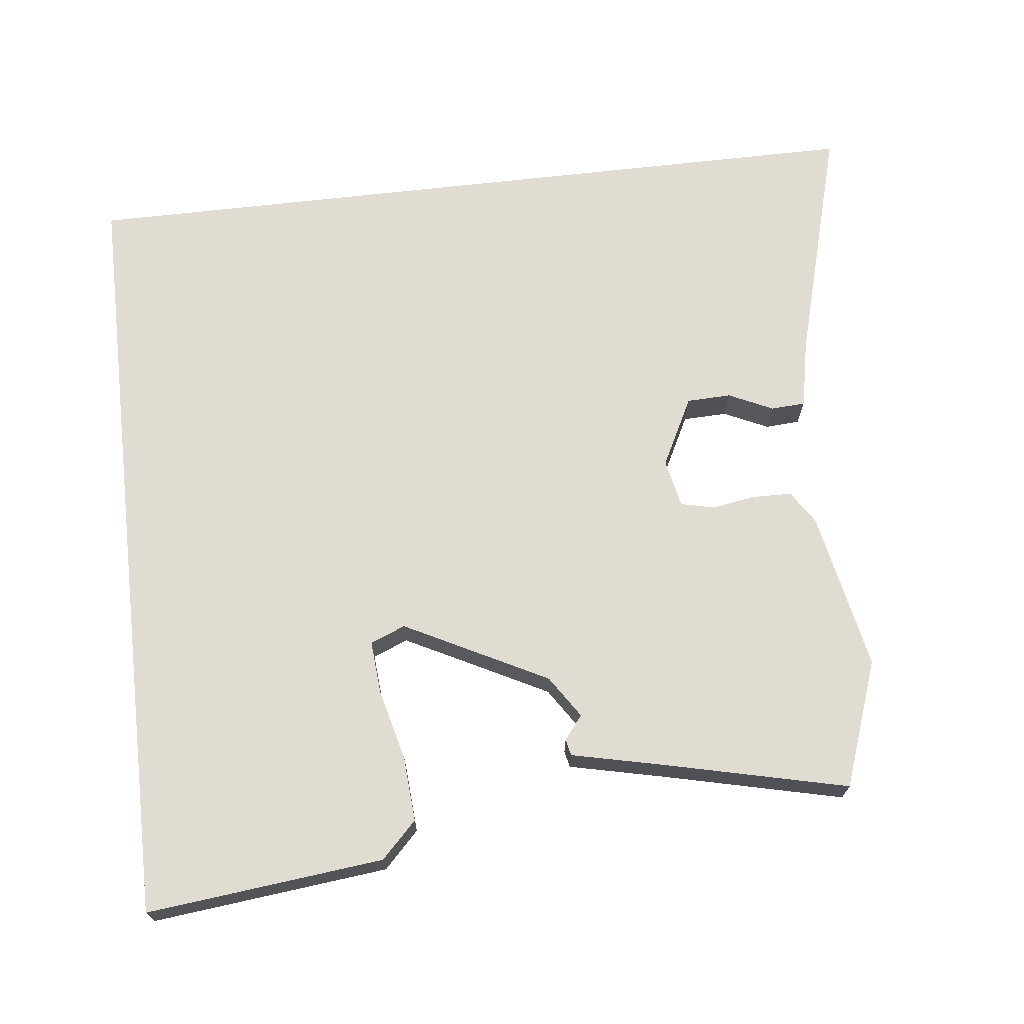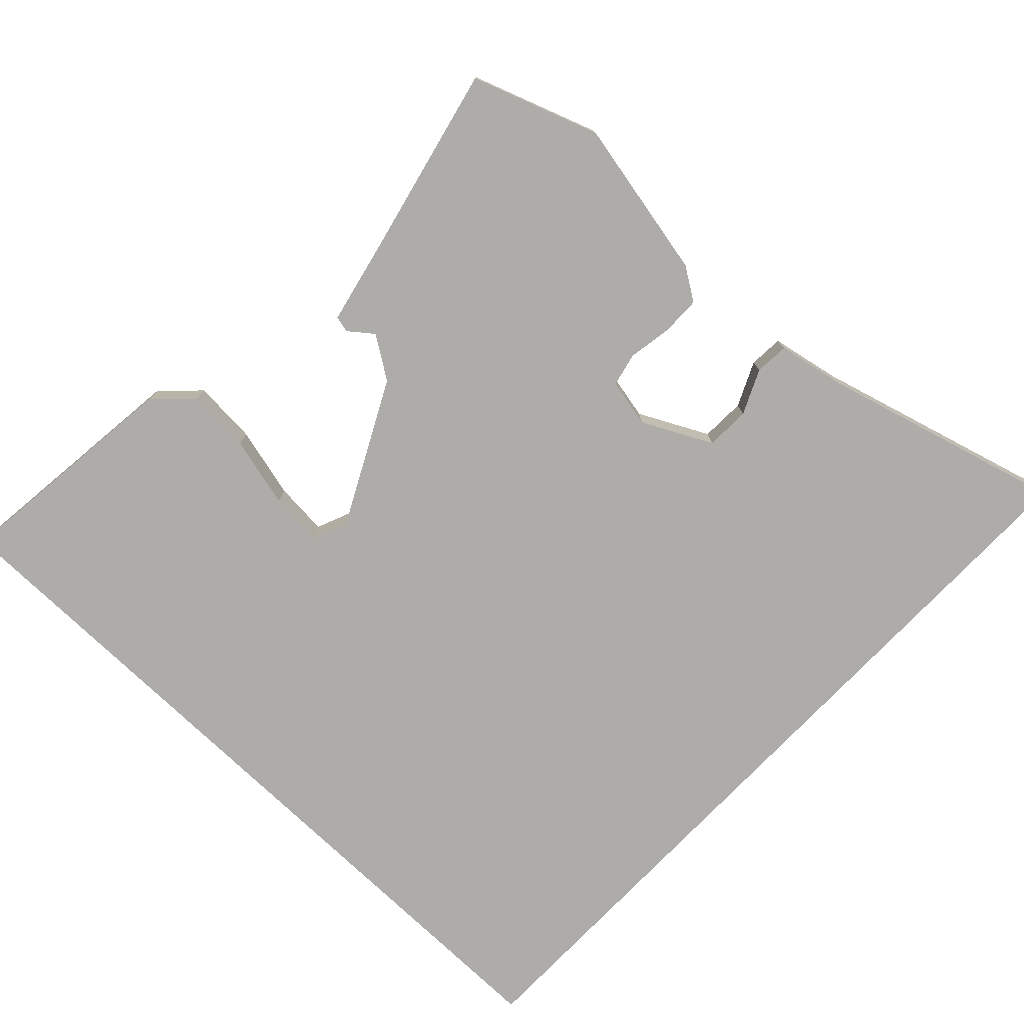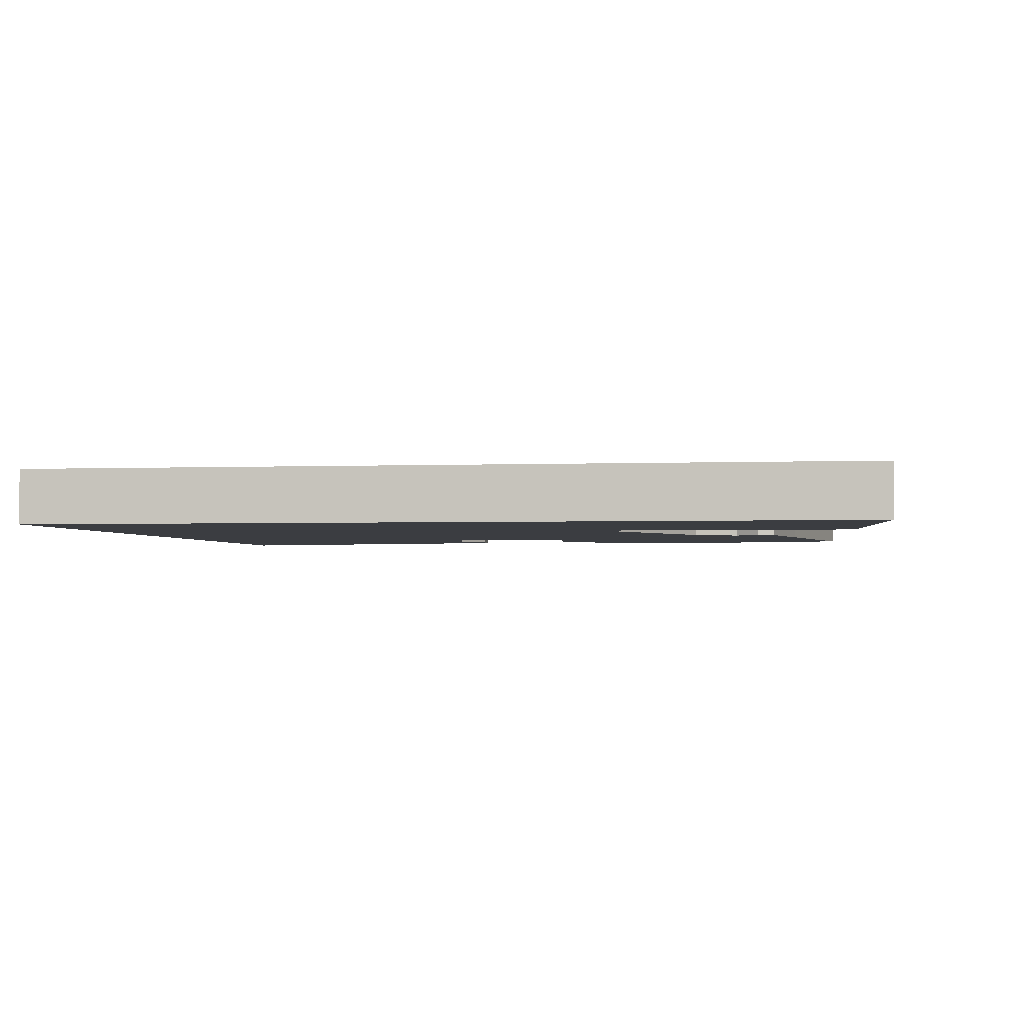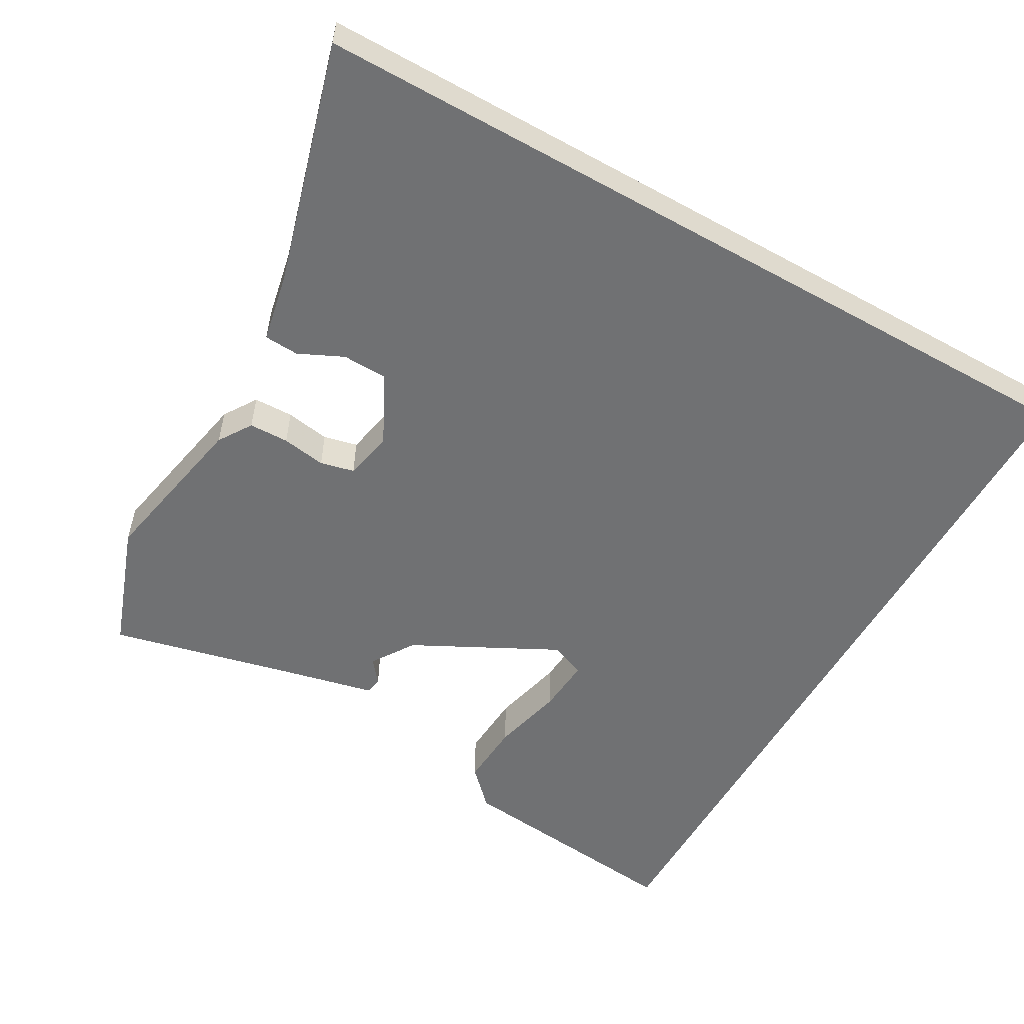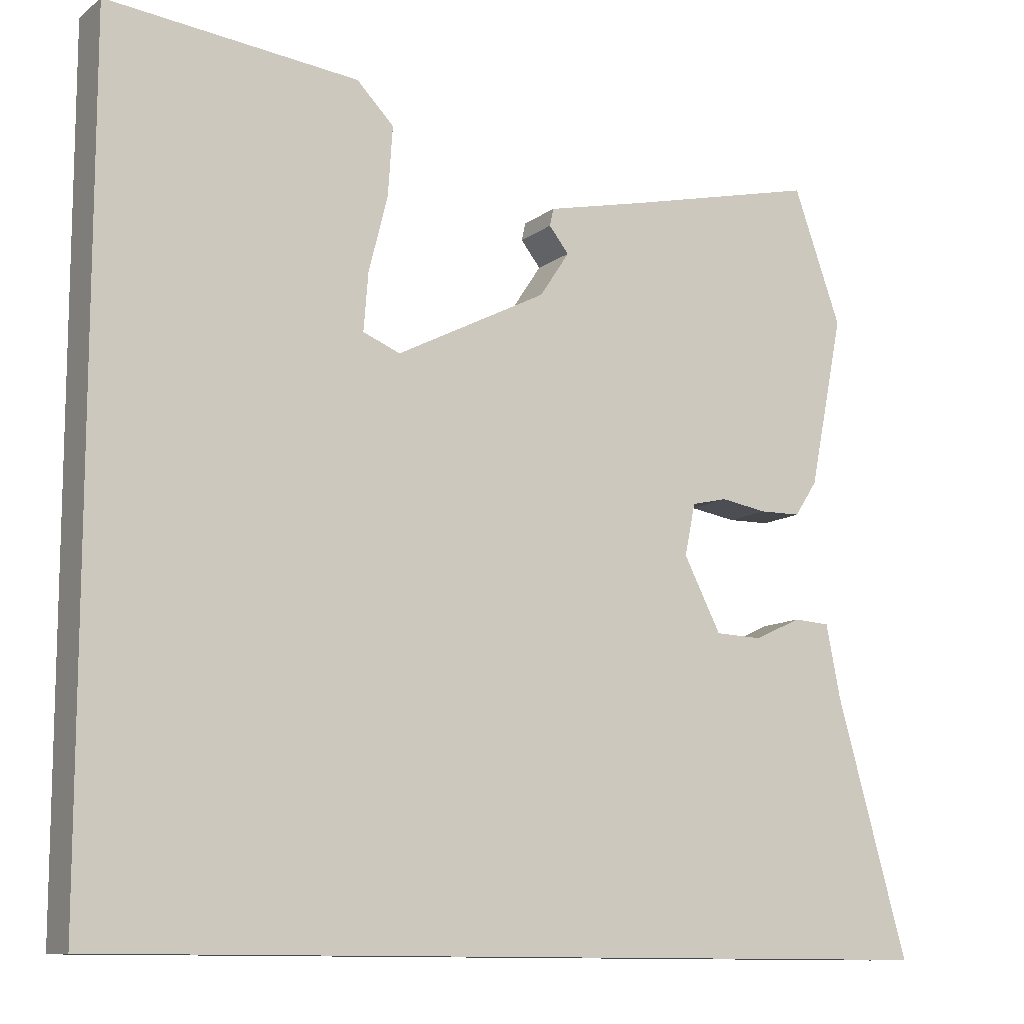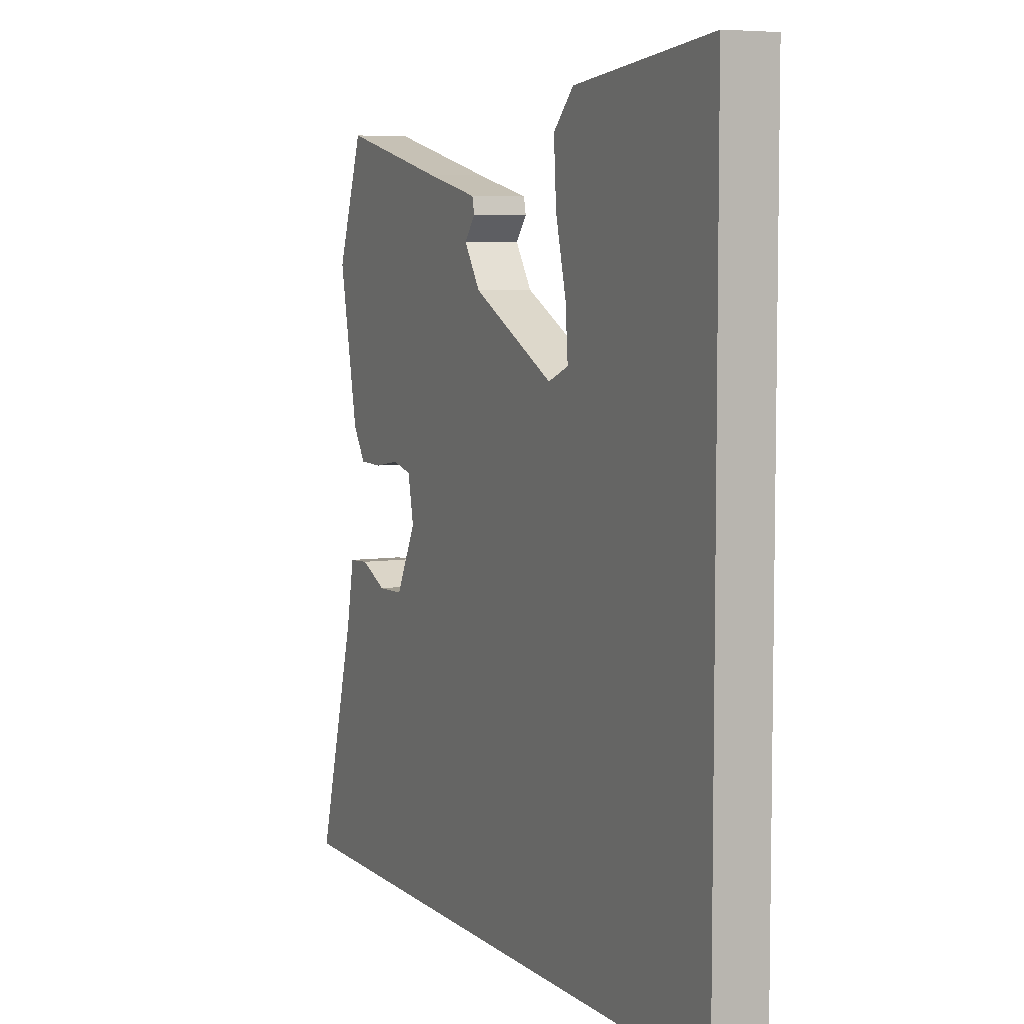
<metadata>
{"format":"obj","ext":"obj","renderer":"f3d","projection":"perspective","resolution":1024,"background":"white","views":[{"elev":69.3,"azim":-6.5,"up":"+Y"},{"elev":-76.8,"azim":46.3,"up":"+Y"},{"elev":-2.3,"azim":-81.4,"up":"+Y"},{"elev":-55.1,"azim":150.5,"up":"+Y"},{"elev":-11.0,"azim":-30.3,"up":"+Z"},{"elev":6.2,"azim":-114.9,"up":"+Z"}]}
</metadata>
<code>
v -0.5 0.07 0.584
v -0.169 0.07 0.548
v -0.12 0.07 0.498
v -0.126 0.07 0.408
v -0.151 0.07 0.308
v -0.157 0.07 0.233
v -0.108 0.07 0.213
v 0.091 0.07 0.315
v 0.13 0.07 0.374
v 0.104 0.07 0.407
v 0.109 0.07 0.43
v 0.238 0.07 0.459
v 0.493 0.07 0.519
v 0.556 0.07 0.343
v 0.511 0.07 0.119
v 0.481 0.07 0.073
v 0.426 0.07 0.072
v 0.365 0.07 0.082
v 0.318 0.07 0.071
v 0.304 0.07 0.003
v 0.353 0.07 -0.093
v 0.415 0.07 -0.095
v 0.477 0.07 -0.066
v 0.525 0.07 -0.069
v 0.544 0.07 -0.165
v 0.638 0.07 -0.5
v -0.5 0.07 -0.5
v -0.5 0 0.584
v -0.169 0 0.548
v -0.12 0 0.498
v -0.126 0 0.408
v -0.151 0 0.308
v -0.157 0 0.233
v -0.108 0 0.213
v 0.091 0 0.315
v 0.13 0 0.374
v 0.104 0 0.407
v 0.109 0 0.43
v 0.238 0 0.459
v 0.493 0 0.519
v 0.556 0 0.343
v 0.511 0 0.119
v 0.481 0 0.073
v 0.426 0 0.072
v 0.365 0 0.082
v 0.318 0 0.071
v 0.304 0 0.003
v 0.353 0 -0.093
v 0.415 0 -0.095
v 0.477 0 -0.066
v 0.525 0 -0.069
v 0.544 0 -0.165
v 0.638 0 -0.5
v -0.5 0 -0.5
f 25 26 27
f 22 23 24 25
f 21 22 25 27
f 20 21 27
f 19 20 27
f 15 16 17 18
f 15 18 19
f 12 13 14 15
f 12 15 19
f 9 10 11 12
f 8 9 12 19
f 7 8 19 27
f 2 3 4 5
f 2 5 6
f 1 2 6
f 27 1 6
f 6 7 27
f 54 53 52
f 52 51 50 49
f 54 52 49 48
f 54 48 47
f 54 47 46
f 45 44 43 42
f 46 45 42
f 42 41 40 39
f 46 42 39
f 39 38 37 36
f 46 39 36 35
f 54 46 35 34
f 32 31 30 29
f 33 32 29
f 33 29 28
f 33 28 54
f 54 34 33
f 1 28 29 2
f 2 29 30 3
f 3 30 31 4
f 4 31 32 5
f 5 32 33 6
f 6 33 34 7
f 7 34 35 8
f 8 35 36 9
f 9 36 37 10
f 10 37 38 11
f 11 38 39 12
f 12 39 40 13
f 13 40 41 14
f 14 41 42 15
f 15 42 43 16
f 16 43 44 17
f 17 44 45 18
f 18 45 46 19
f 19 46 47 20
f 20 47 48 21
f 21 48 49 22
f 22 49 50 23
f 23 50 51 24
f 24 51 52 25
f 25 52 53 26
f 26 53 54 27
f 27 54 28 1

</code>
